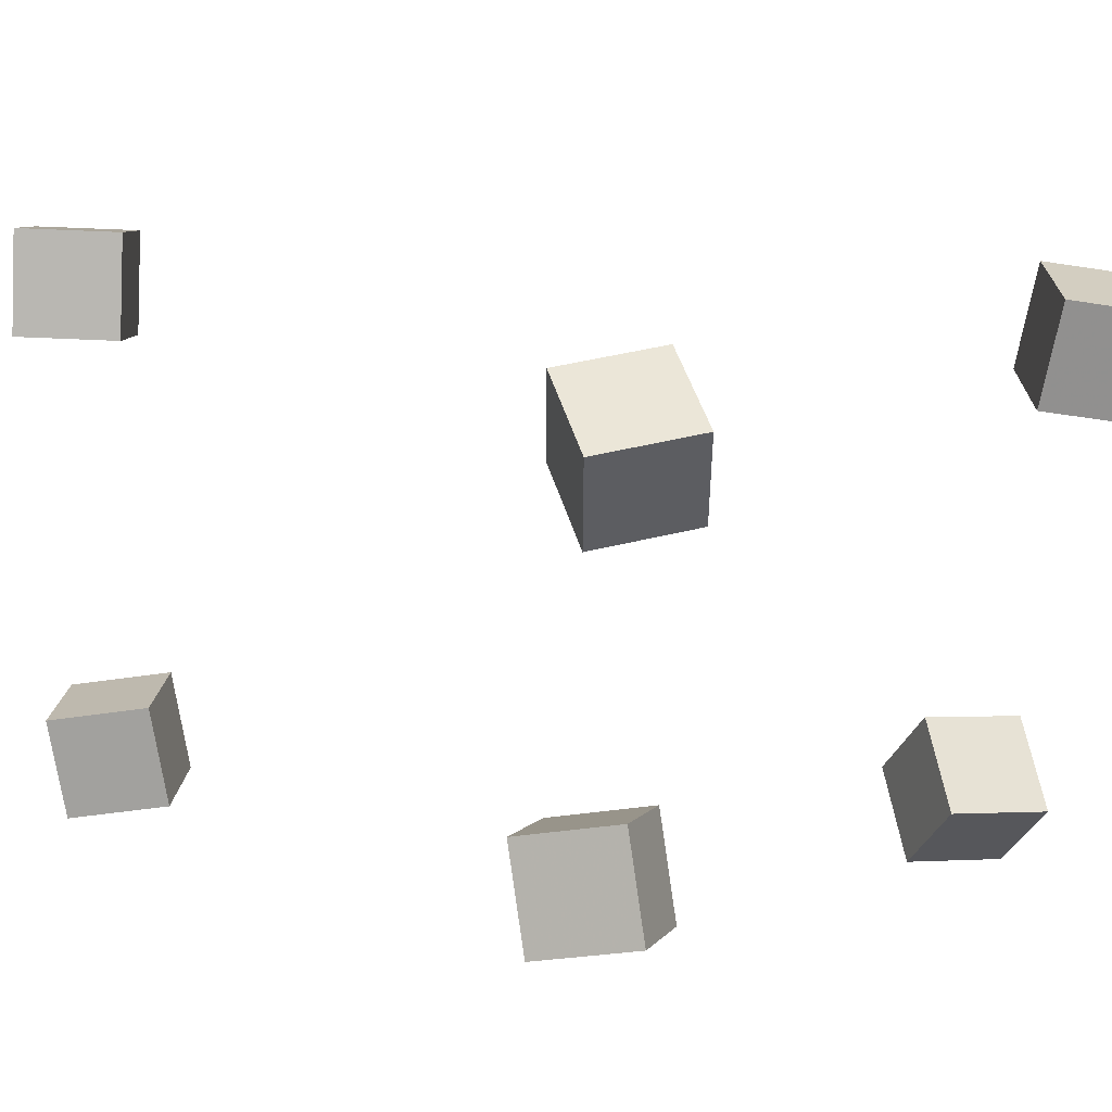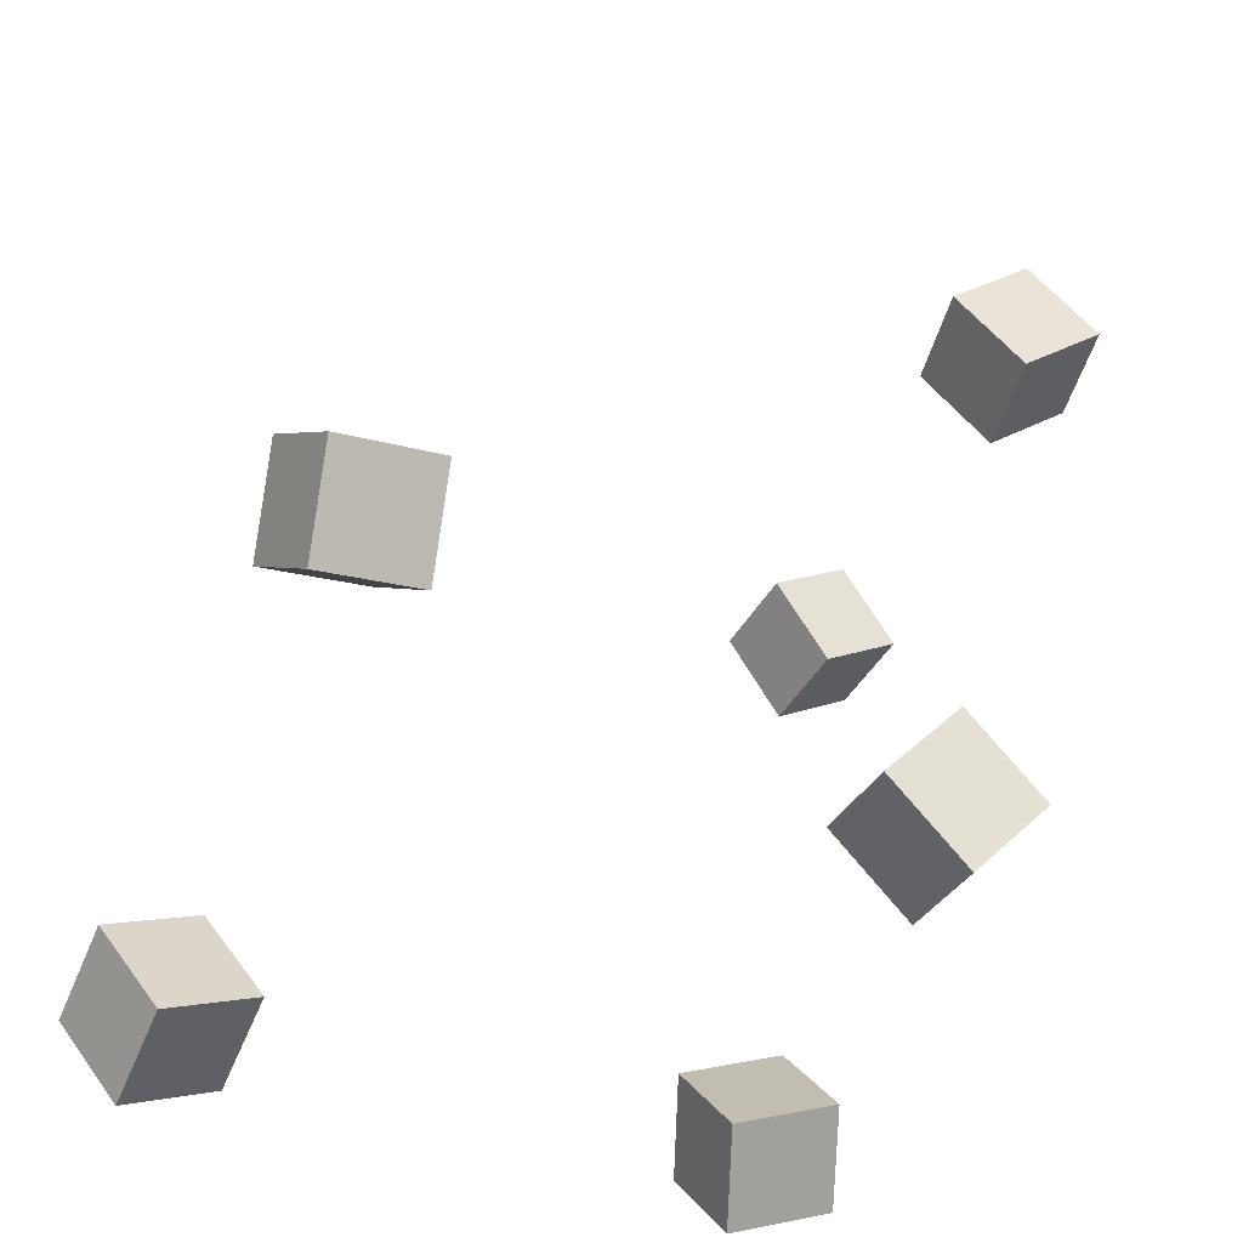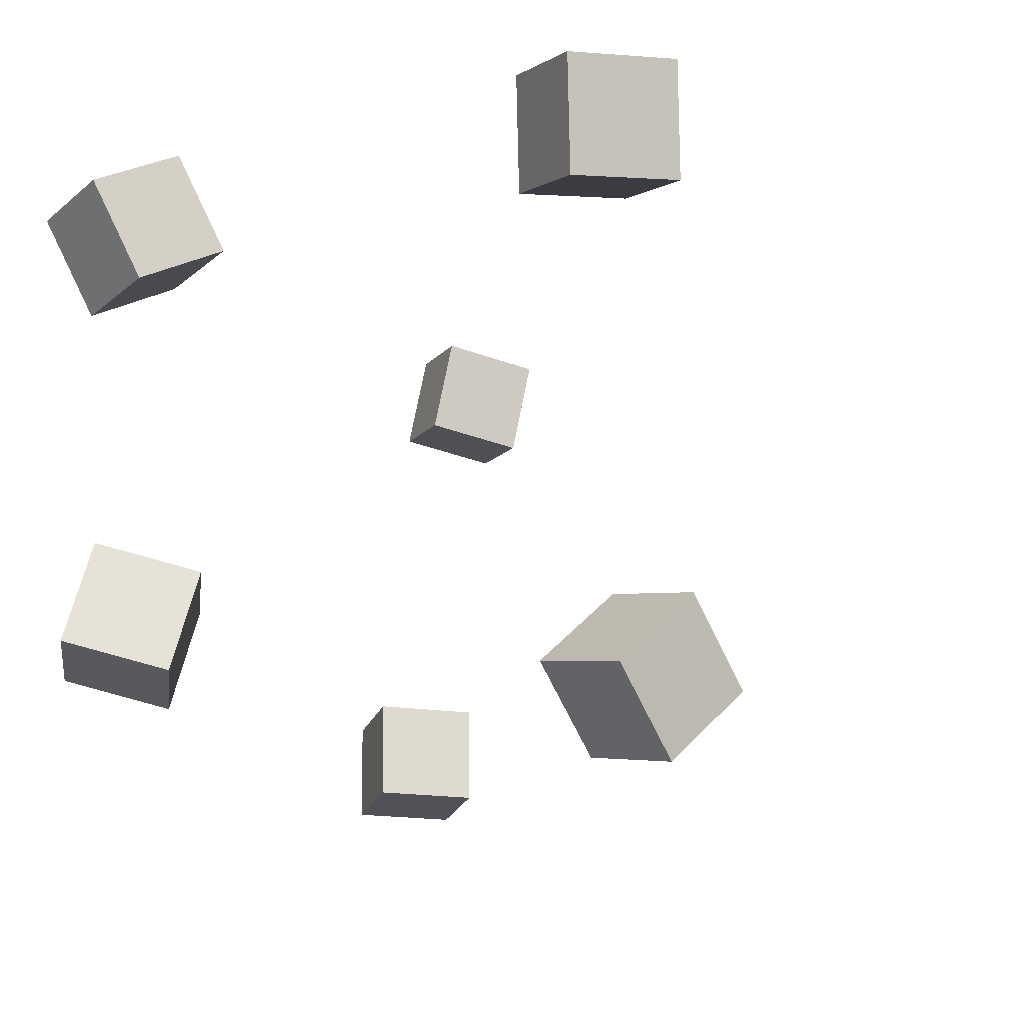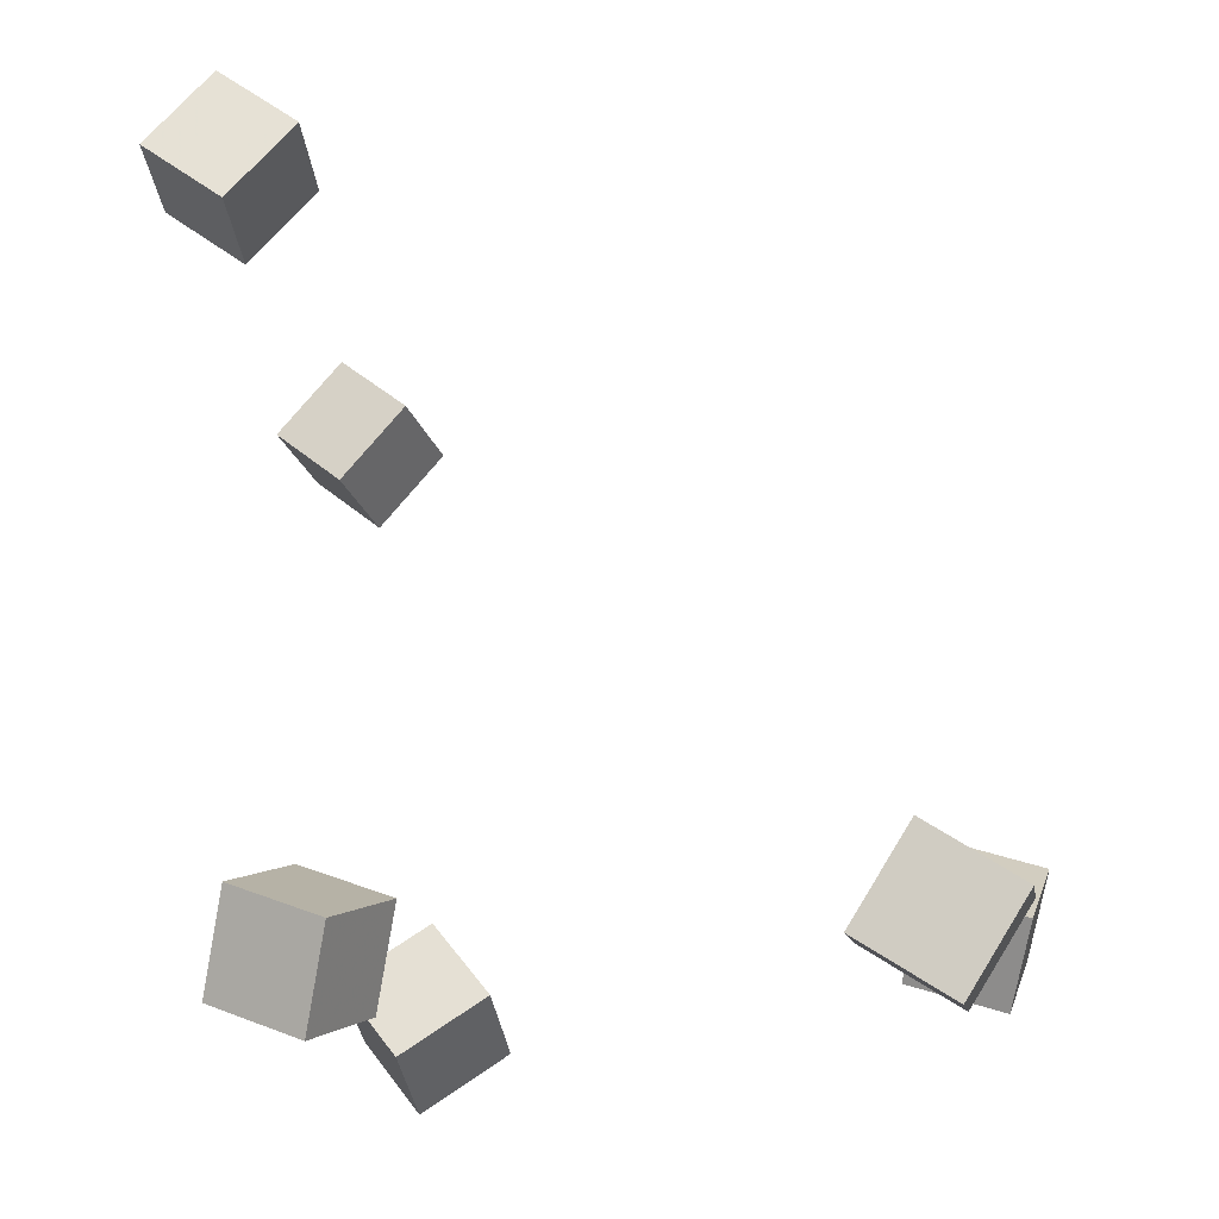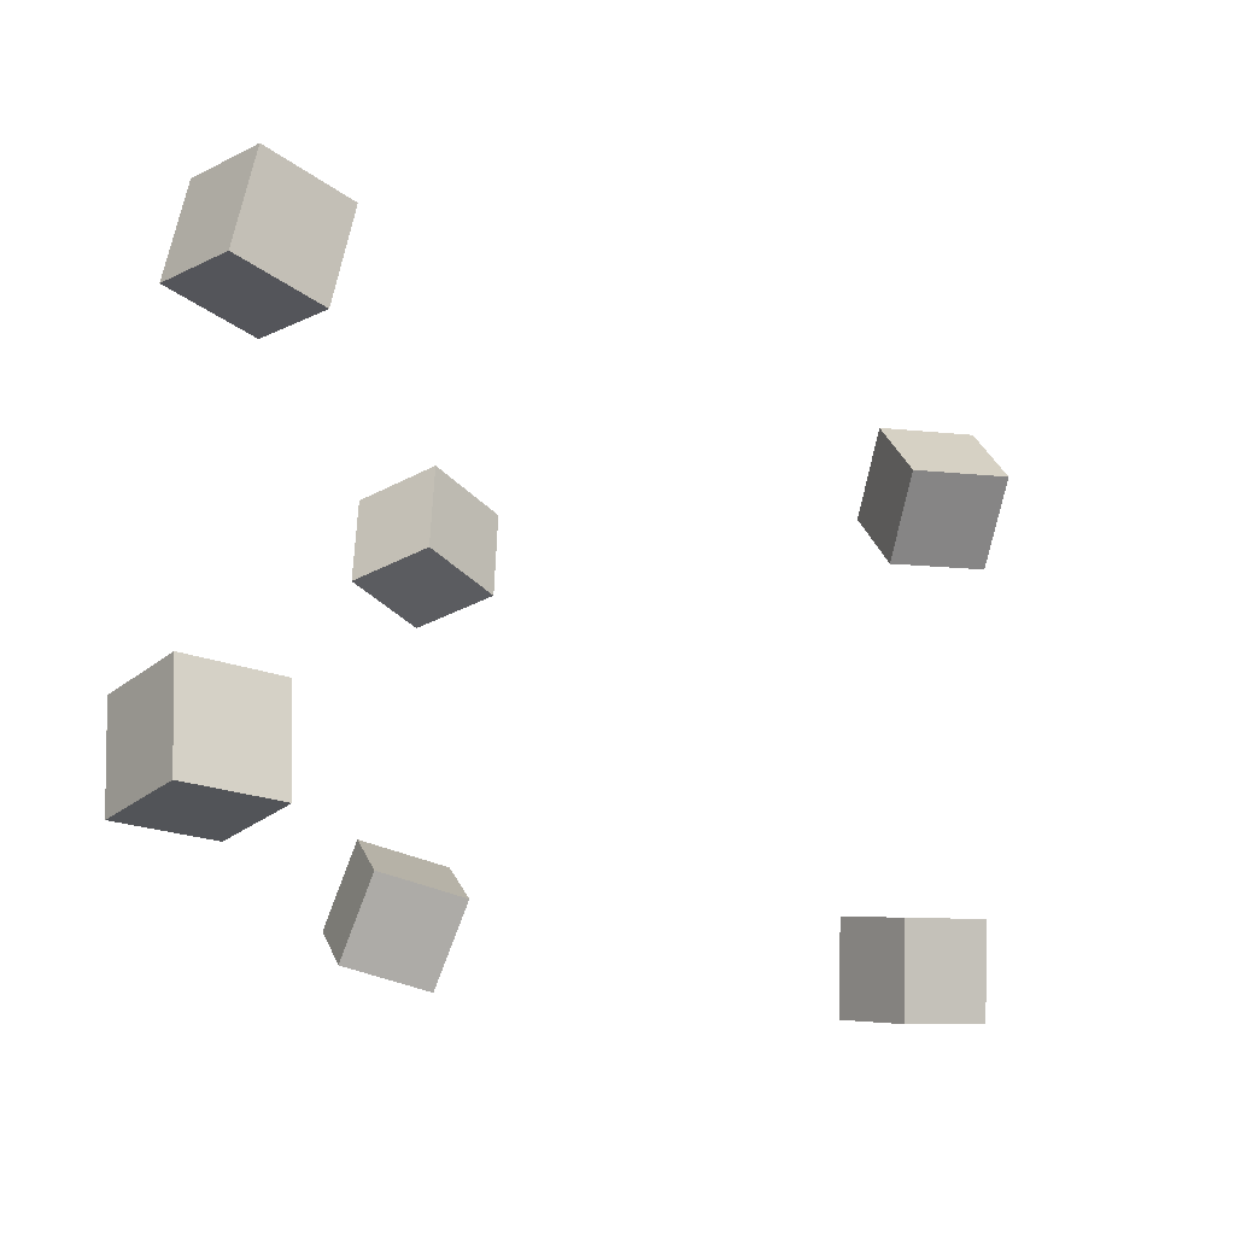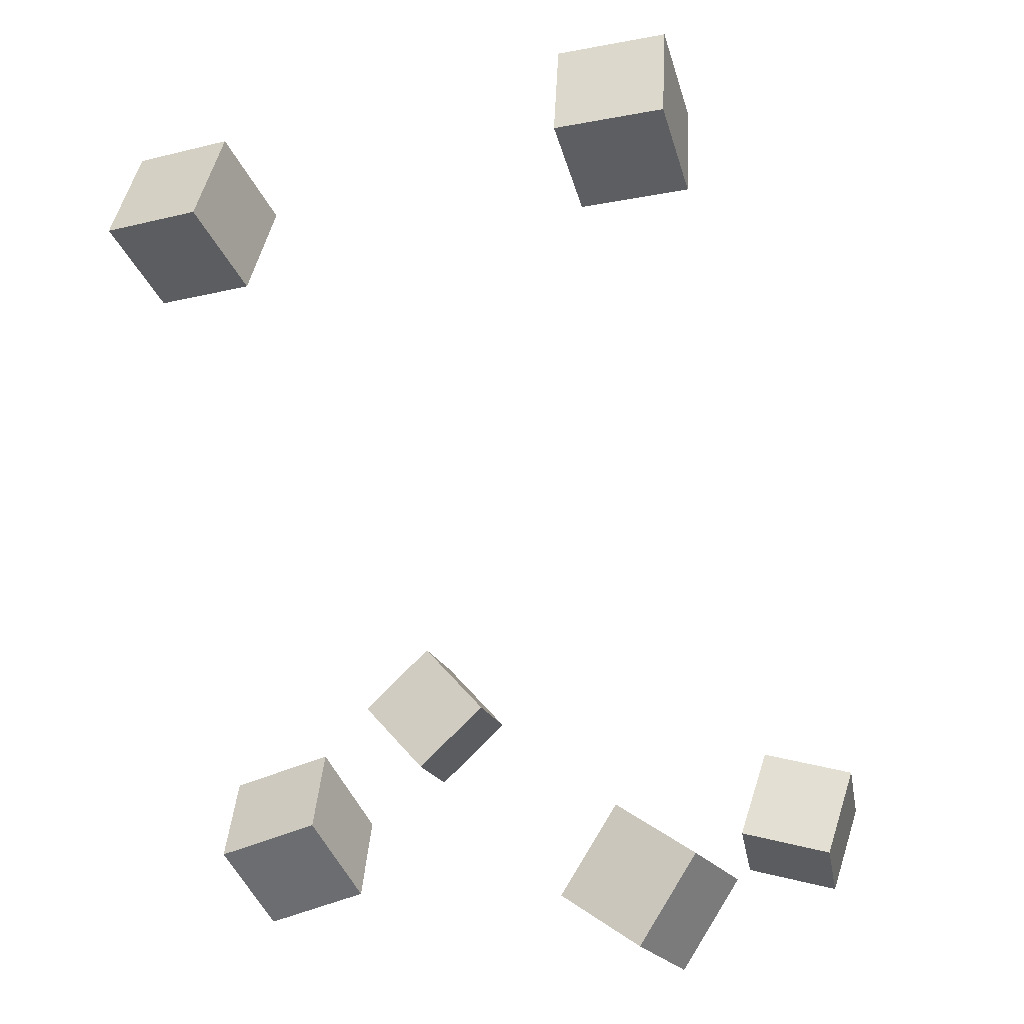
<metadata>
{"format":"obj","ext":"obj","renderer":"f3d","projection":"perspective","resolution":1024,"background":"white","views":[{"elev":19.0,"azim":-36.8,"up":"+Z"},{"elev":-51.6,"azim":160.8,"up":"+Y"},{"elev":-12.3,"azim":32.4,"up":"+Z"},{"elev":-20.9,"azim":13.7,"up":"+Y"},{"elev":74.4,"azim":5.6,"up":"+Y"},{"elev":0.6,"azim":-67.3,"up":"+Y"}]}
</metadata>
<code>
v -0.1964 0.2285 -0.1414
v -0.2013 0.2347 -0.09309
v -0.1643 0.2654 -0.1429
v -0.1691 0.2716 -0.09462
v -0.1599 0.1969 -0.1337
v -0.1647 0.2031 -0.08537
v -0.1277 0.2338 -0.1352
v -0.1325 0.24 -0.0869
f 1.0 7.0 5.0
f 1.0 3.0 7.0
f 1.0 4.0 3.0
f 1.0 2.0 4.0
f 3.0 8.0 7.0
f 3.0 4.0 8.0
f 5.0 7.0 8.0
f 5.0 8.0 6.0
f 1.0 5.0 6.0
f 1.0 6.0 2.0
f 2.0 6.0 8.0
f 2.0 8.0 4.0
v -0.1841 0.2708 0.1292
v -0.1456 0.2408 0.1274
v -0.155 0.3088 0.1197
v -0.1165 0.2788 0.1179
v -0.1913 0.2644 0.08145
v -0.1527 0.2344 0.0797
v -0.1622 0.3023 0.07196
v -0.1236 0.2723 0.07021
f 9.0 15.0 13.0
f 9.0 11.0 15.0
f 9.0 12.0 11.0
f 9.0 10.0 12.0
f 11.0 16.0 15.0
f 11.0 12.0 16.0
f 13.0 15.0 16.0
f 13.0 16.0 14.0
f 9.0 13.0 14.0
f 9.0 14.0 10.0
f 10.0 14.0 16.0
f 10.0 16.0 12.0
v -0.1196 -0.1062 -0.09587
v -0.1163 -0.08999 -0.04948
v -0.1502 -0.06931 -0.1066
v -0.1468 -0.05307 -0.06021
v -0.0811 -0.07802 -0.1085
v -0.07777 -0.06178 -0.06211
v -0.1117 -0.0411 -0.1192
v -0.1084 -0.02485 -0.07285
f 17.0 23.0 21.0
f 17.0 19.0 23.0
f 17.0 20.0 19.0
f 17.0 18.0 20.0
f 19.0 24.0 23.0
f 19.0 20.0 24.0
f 21.0 23.0 24.0
f 21.0 24.0 22.0
f 17.0 21.0 22.0
f 17.0 22.0 18.0
f 18.0 22.0 24.0
f 18.0 24.0 20.0
v 0.1047 -0.08313 0.07563
v 0.1085 -0.09147 0.1243
v 0.1324 -0.04228 0.08044
v 0.1362 -0.05062 0.1291
v 0.1458 -0.11 0.06778
v 0.1496 -0.1183 0.1164
v 0.1734 -0.06916 0.07259
v 0.1773 -0.0775 0.1212
f 25.0 31.0 29.0
f 25.0 27.0 31.0
f 25.0 28.0 27.0
f 25.0 26.0 28.0
f 27.0 32.0 31.0
f 27.0 28.0 32.0
f 29.0 31.0 32.0
f 29.0 32.0 30.0
f 25.0 29.0 30.0
f 25.0 30.0 26.0
f 26.0 30.0 32.0
f 26.0 32.0 28.0
v 0.1481 -0.03708 -0.1592
v 0.1016 -0.02225 -0.1531
v 0.1632 -0.00275 -0.1275
v 0.1166 0.01208 -0.1215
v 0.1428 -0.06892 -0.1221
v 0.09625 -0.05409 -0.116
v 0.1579 -0.03459 -0.09046
v 0.1113 -0.01976 -0.08438
f 33.0 39.0 37.0
f 33.0 35.0 39.0
f 33.0 36.0 35.0
f 33.0 34.0 36.0
f 35.0 40.0 39.0
f 35.0 36.0 40.0
f 37.0 39.0 40.0
f 37.0 40.0 38.0
f 33.0 37.0 38.0
f 33.0 38.0 34.0
f 34.0 38.0 40.0
f 34.0 40.0 36.0
v -0.1315 -0.08094 0.06134
v -0.1449 -0.09898 0.1048
v -0.1172 -0.03941 0.08298
v -0.1305 -0.05745 0.1265
v -0.08688 -0.09949 0.06736
v -0.1002 -0.1175 0.1108
v -0.07252 -0.05796 0.08899
v -0.08588 -0.076 0.1325
f 41.0 47.0 45.0
f 41.0 43.0 47.0
f 41.0 44.0 43.0
f 41.0 42.0 44.0
f 43.0 48.0 47.0
f 43.0 44.0 48.0
f 45.0 47.0 48.0
f 45.0 48.0 46.0
f 41.0 45.0 46.0
f 41.0 46.0 42.0
f 42.0 46.0 48.0
f 42.0 48.0 44.0

</code>
